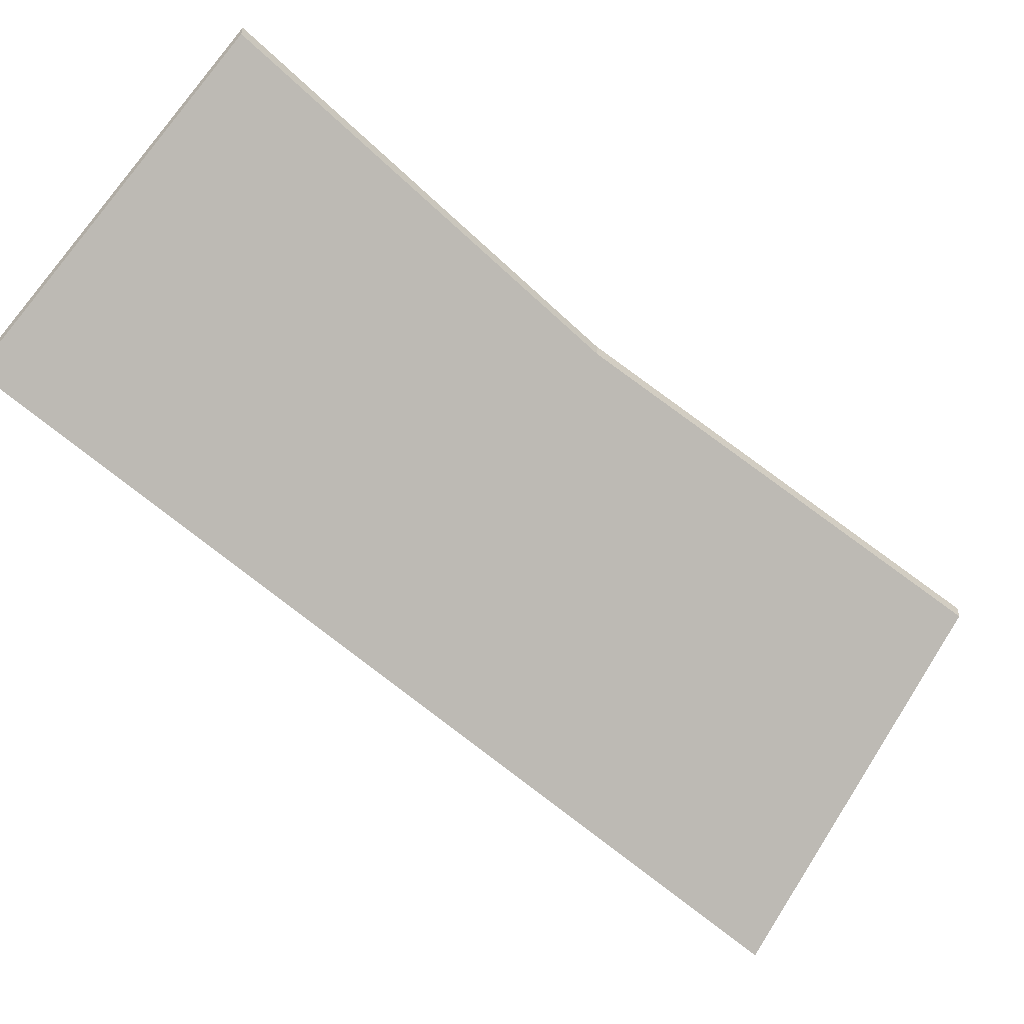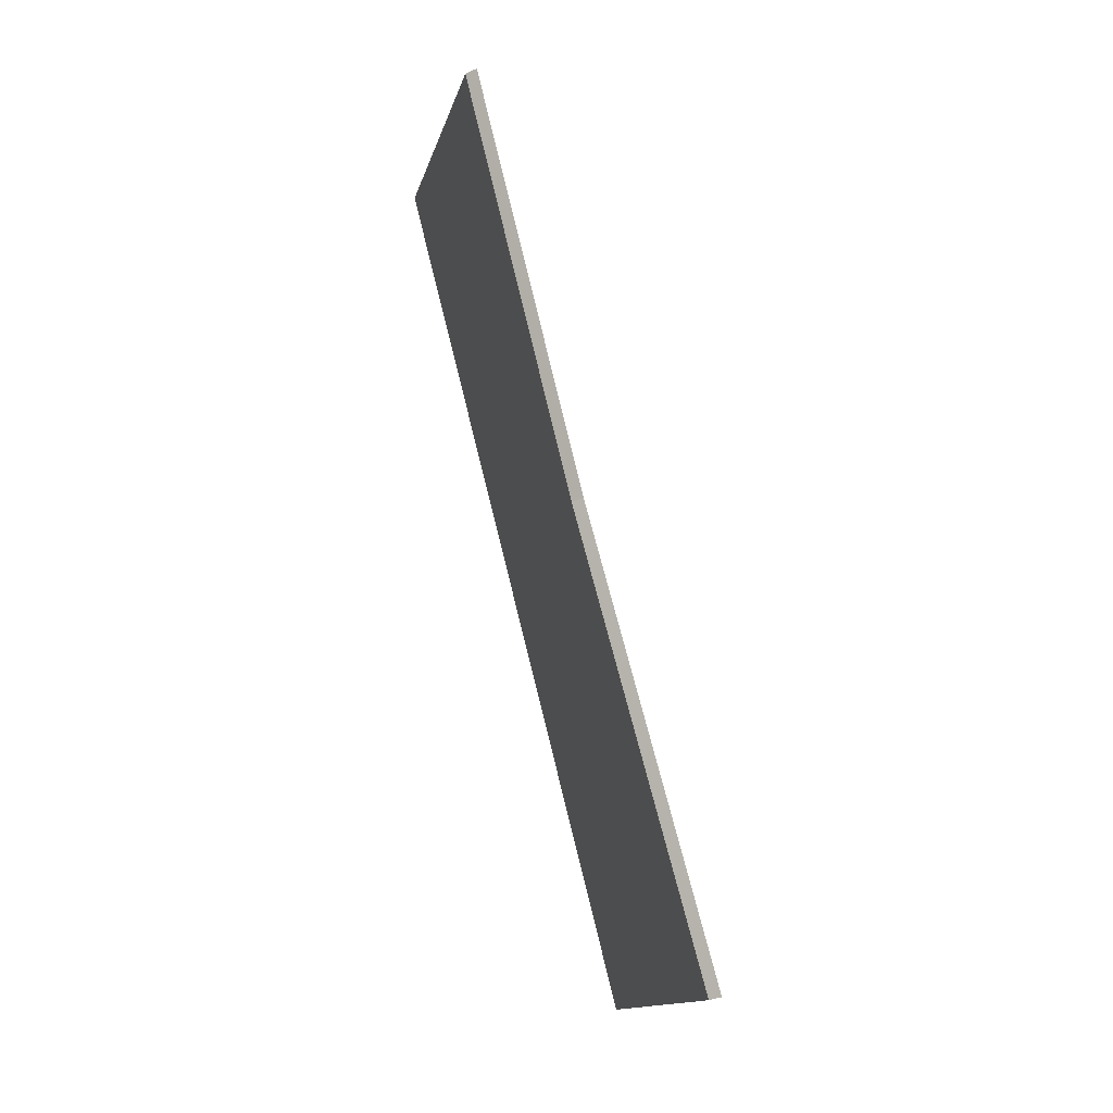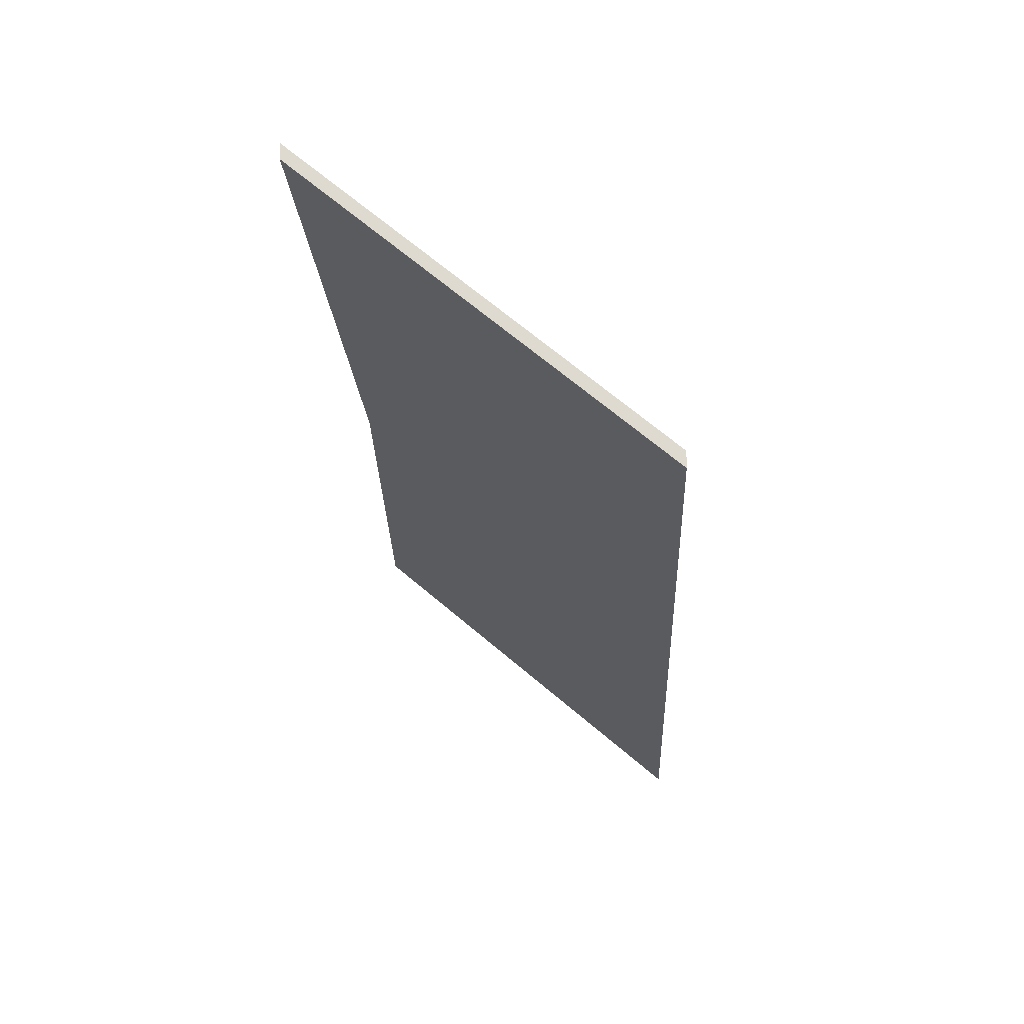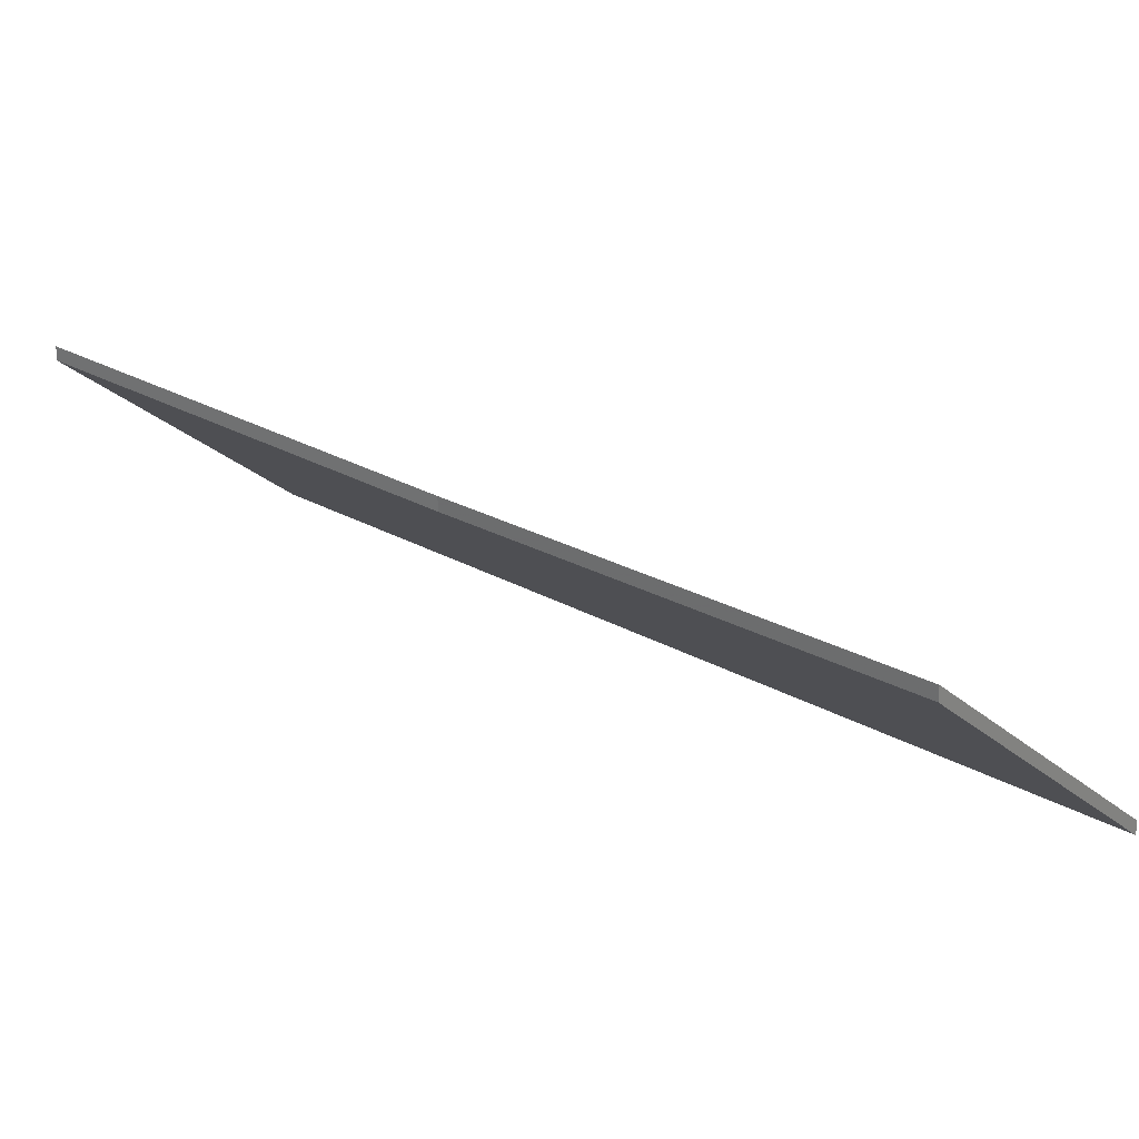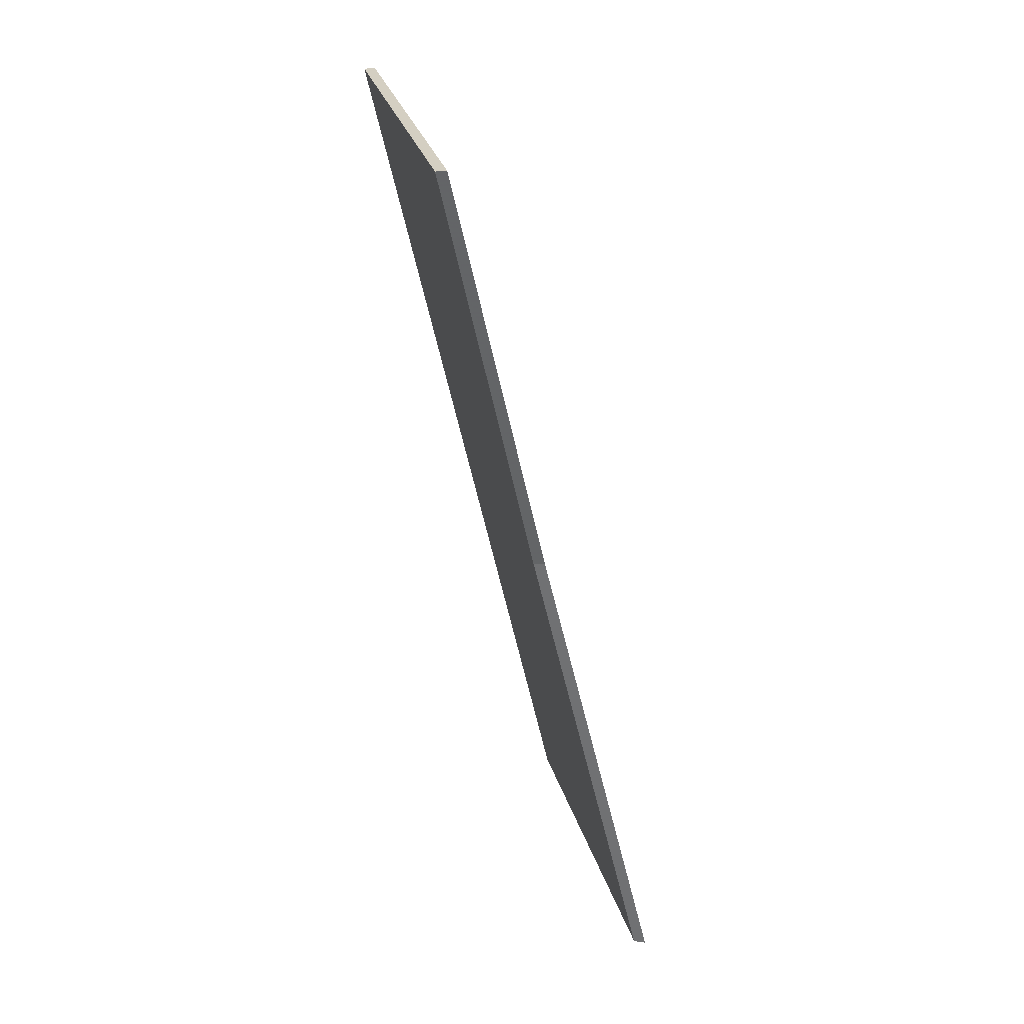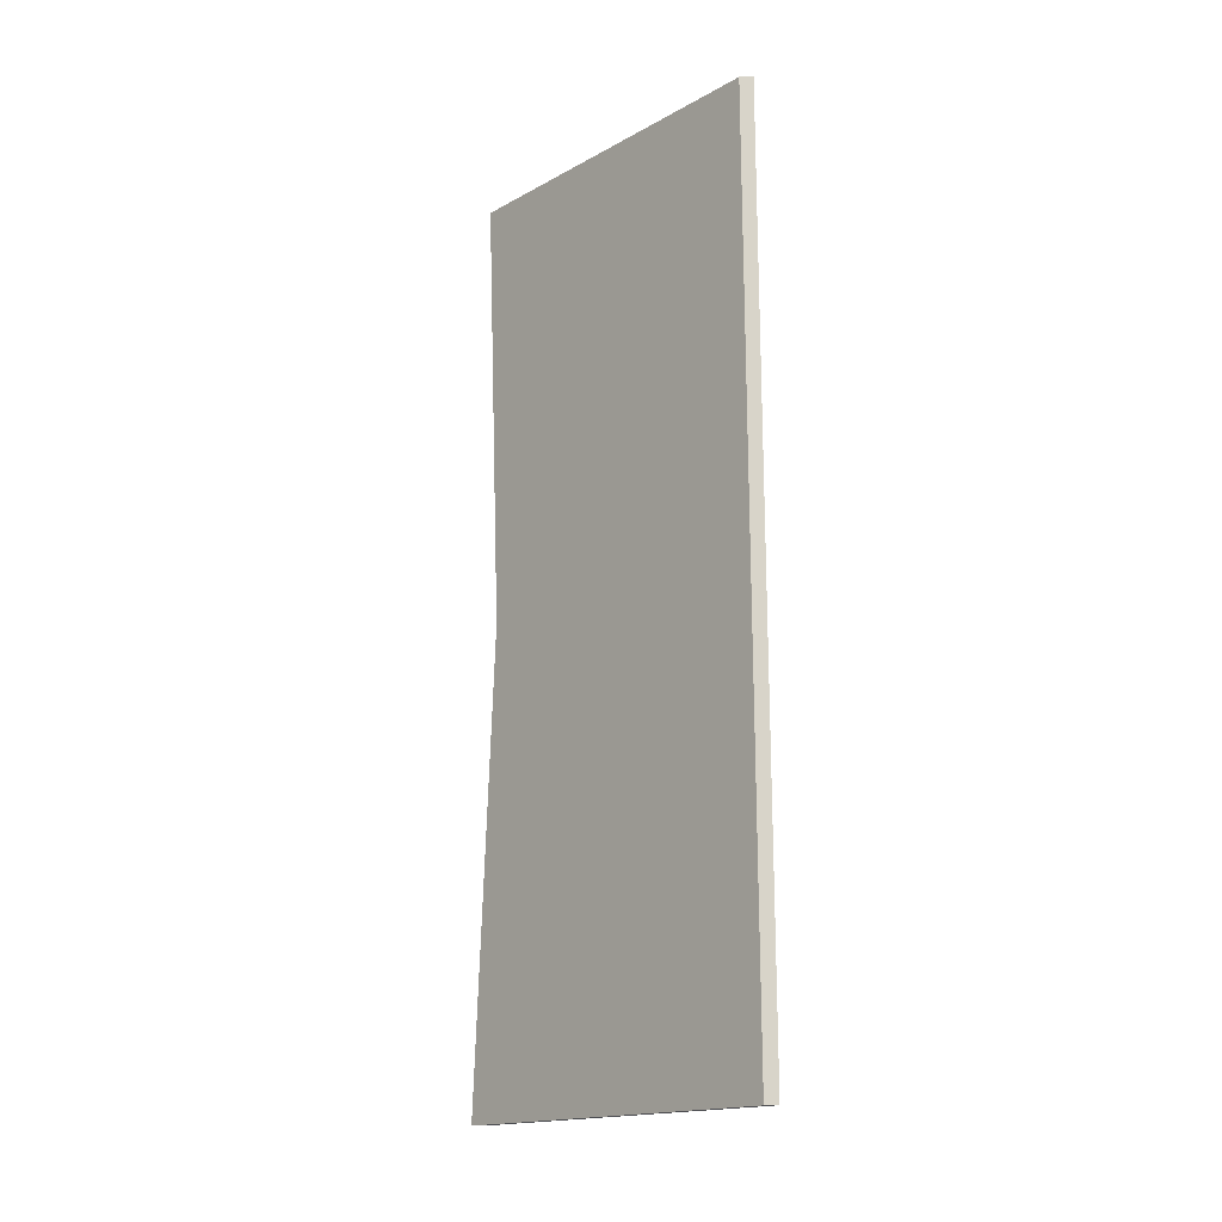
<metadata>
{"format":"obj","ext":"obj","renderer":"f3d","projection":"perspective","resolution":1024,"background":"white","views":[{"elev":-56.2,"azim":73.1,"up":"+Y"},{"elev":-33.5,"azim":121.9,"up":"+Z"},{"elev":-19.8,"azim":-151.0,"up":"+Y"},{"elev":27.5,"azim":157.7,"up":"+Y"},{"elev":3.9,"azim":119.0,"up":"+Z"},{"elev":13.1,"azim":-91.2,"up":"+Z"}]}
</metadata>
<code>
v 6.554 -0.1104 -3.376
v 6.598 -0.06759 -3.401
v 6.561 -0.06889 -3.471
v 6.477 -0.1104 -3.526
v 6.526 -0.06459 -3.551
v 6.477 -0.1129 -3.526
v 6.526 -0.06702 -3.551
v 6.561 -0.07132 -3.471
v 6.554 -0.1129 -3.376
v 6.598 -0.07002 -3.401
v 6.526 -0.06702 -3.551
v 6.477 -0.1129 -3.526
v 6.477 -0.1104 -3.526
v 6.526 -0.06459 -3.551
v 6.554 -0.1129 -3.376
v 6.598 -0.07002 -3.401
v 6.598 -0.06759 -3.401
v 6.554 -0.1104 -3.376
v 6.477 -0.1129 -3.526
v 6.554 -0.1129 -3.376
v 6.554 -0.1104 -3.376
v 6.477 -0.1104 -3.526
f 1 2 3
f 1 3 4
f 4 3 5
f 6 7 8
f 6 8 9
f 9 8 10
f 11 12 13
f 11 13 14
f 8 7 5
f 8 5 3
f 10 8 3
f 10 3 2
f 15 16 17
f 15 17 18
f 19 20 21
f 19 21 22

</code>
